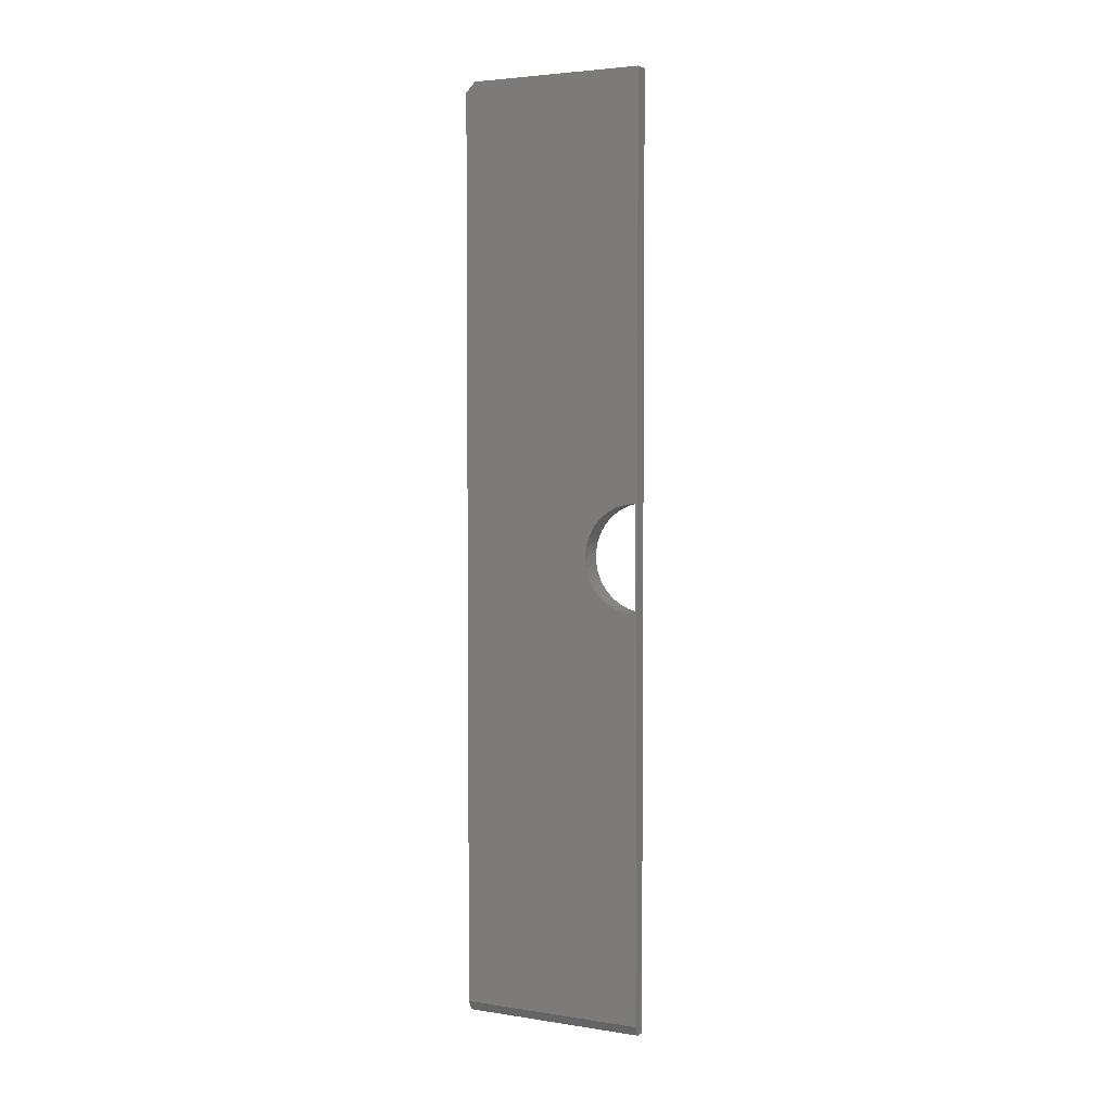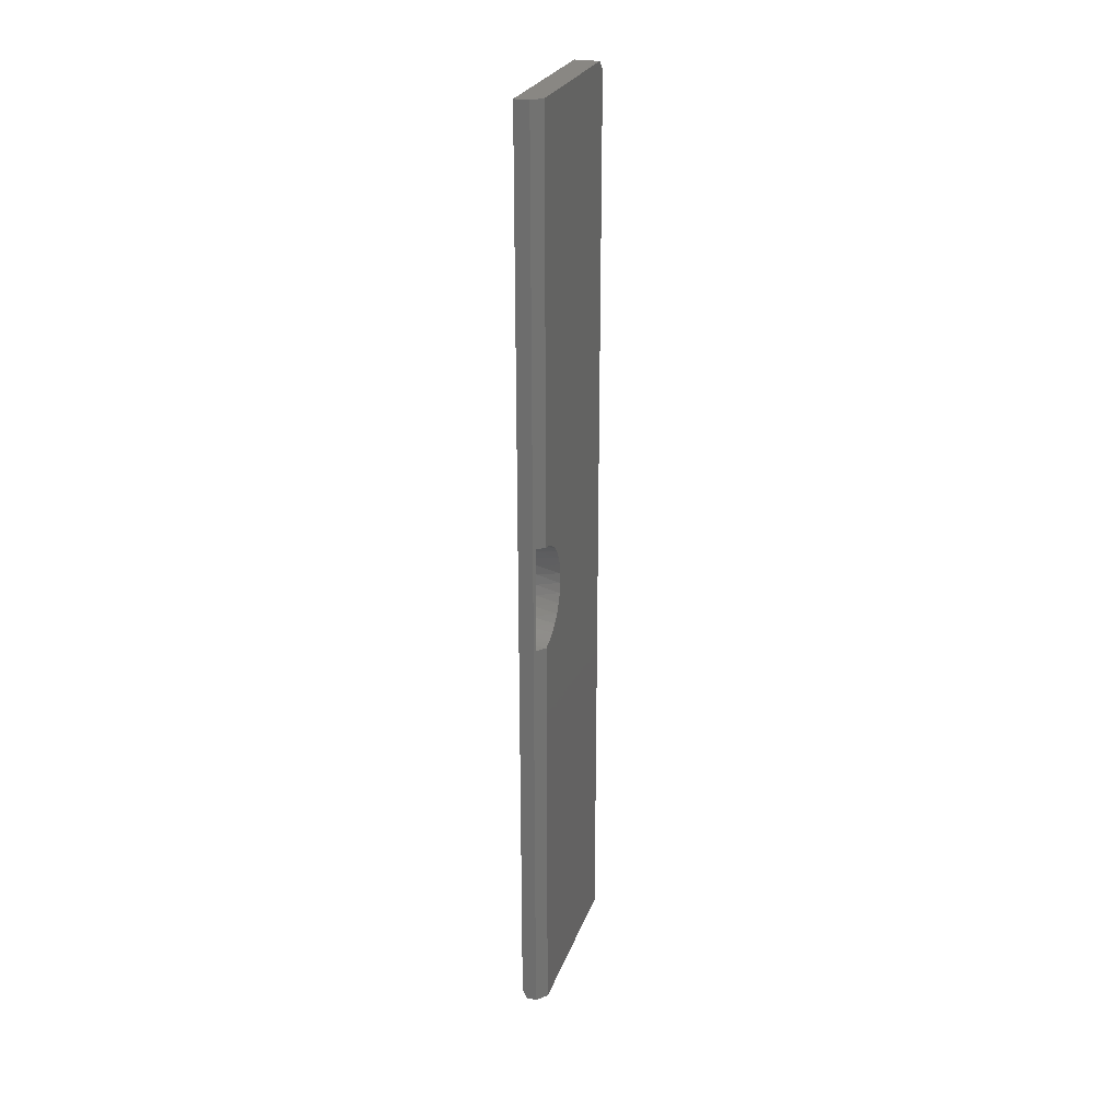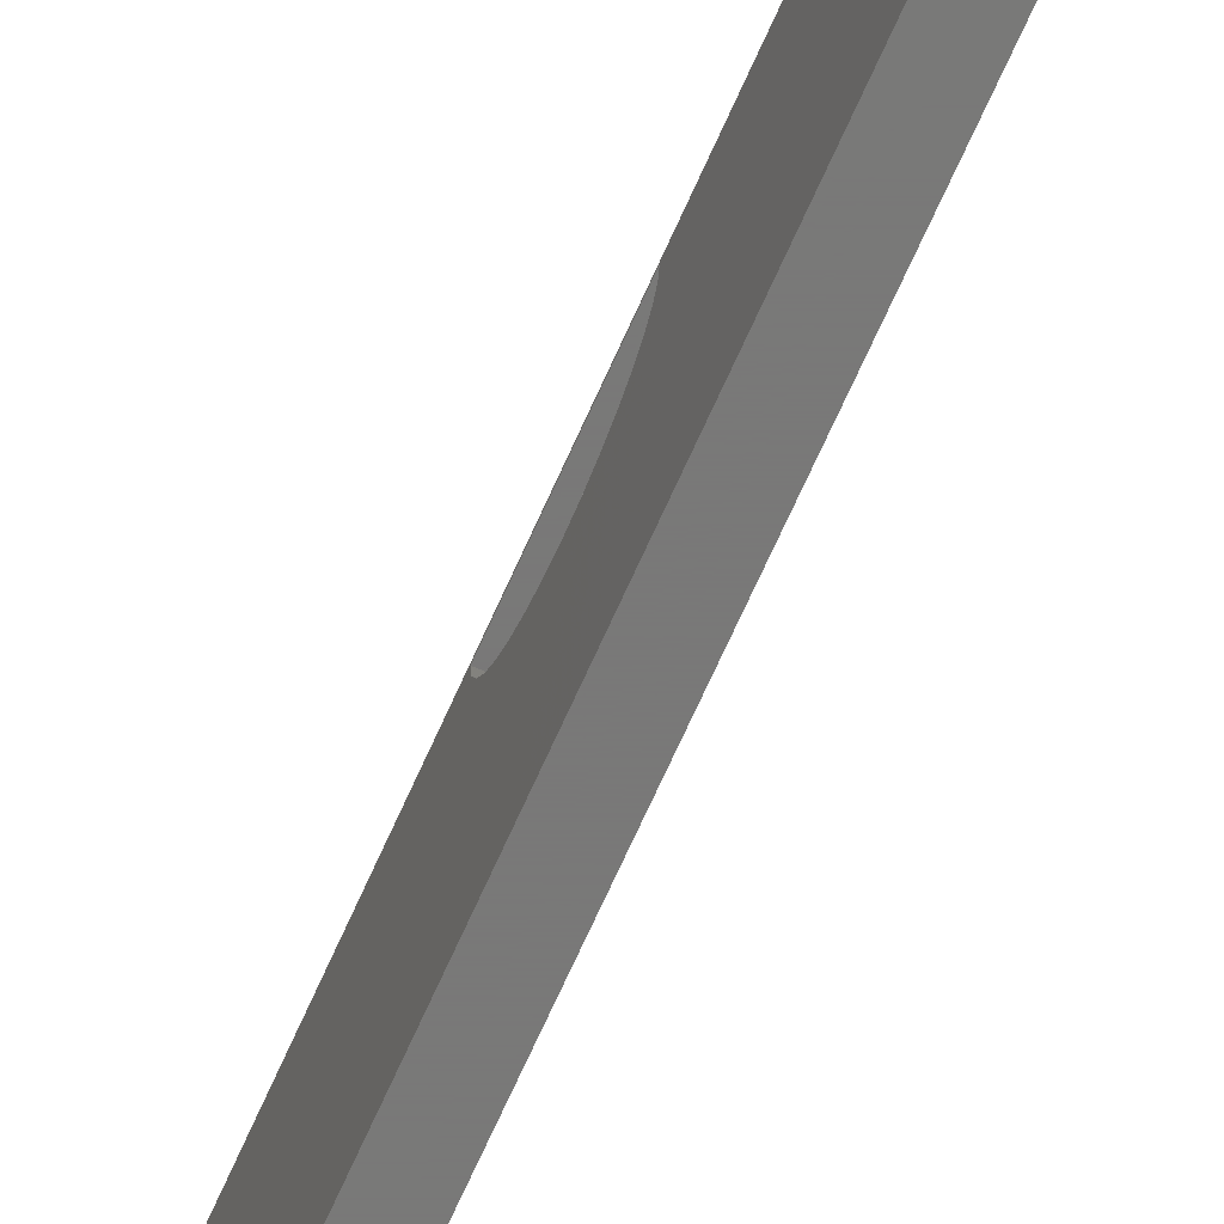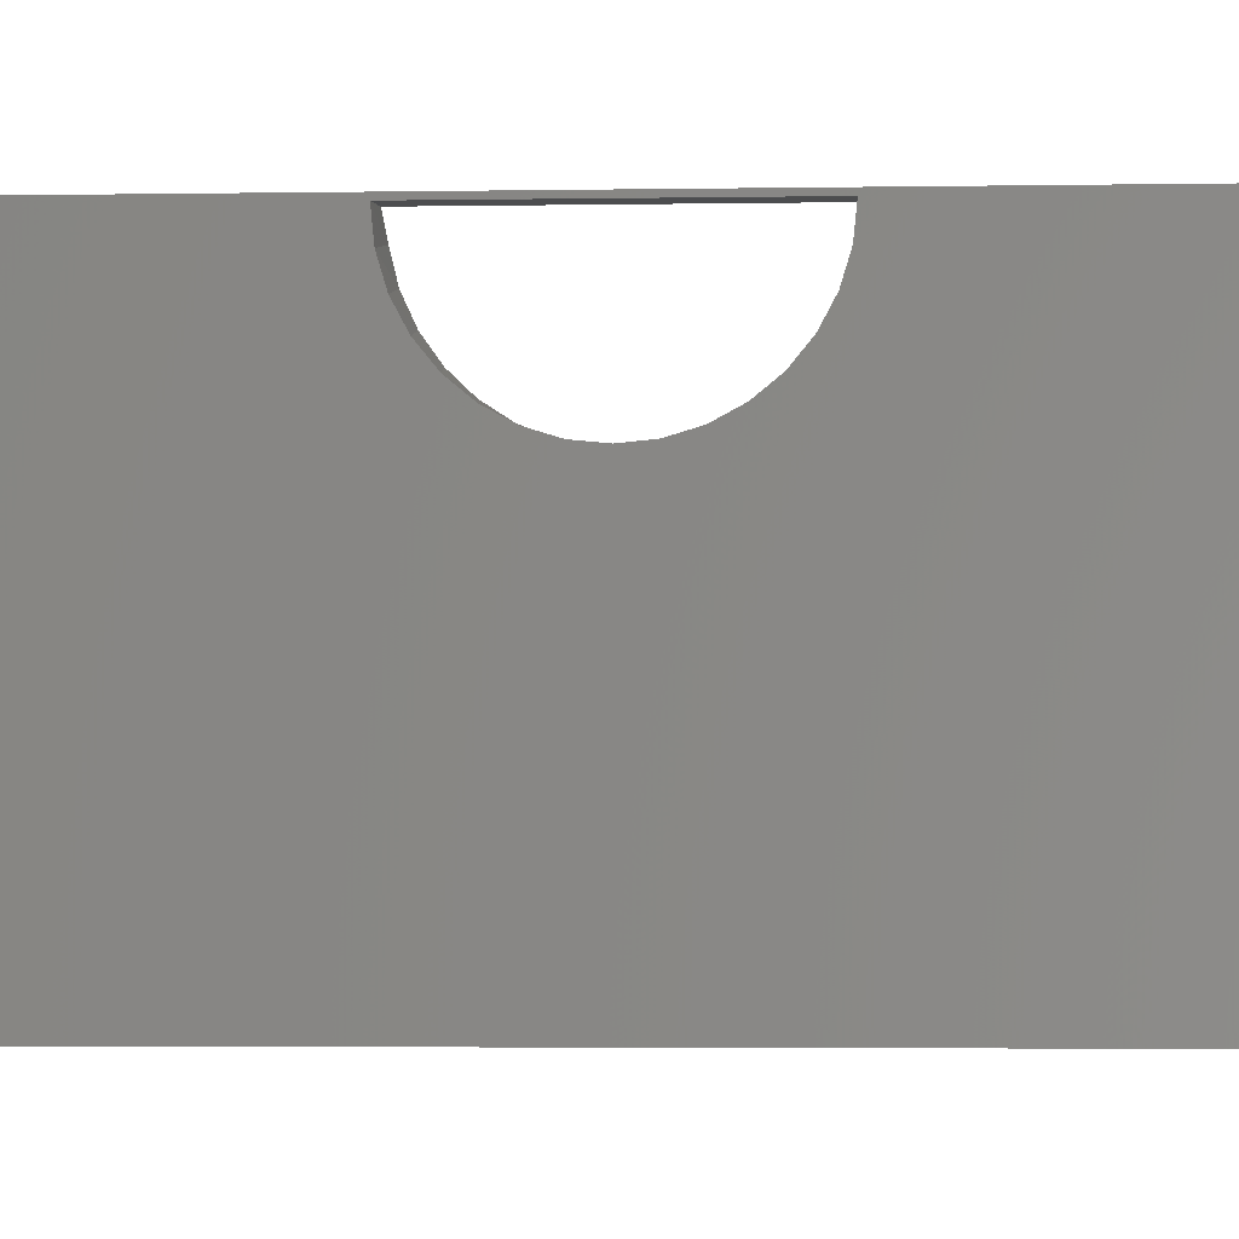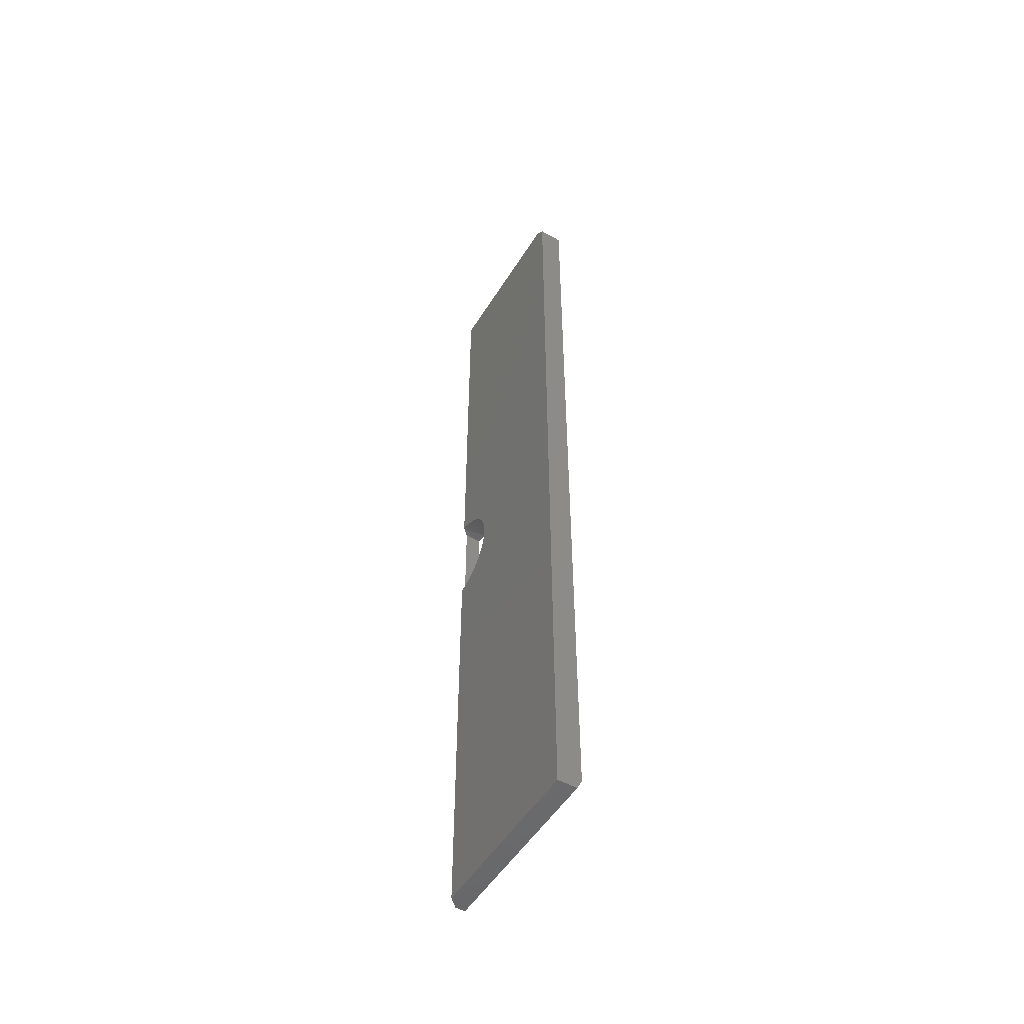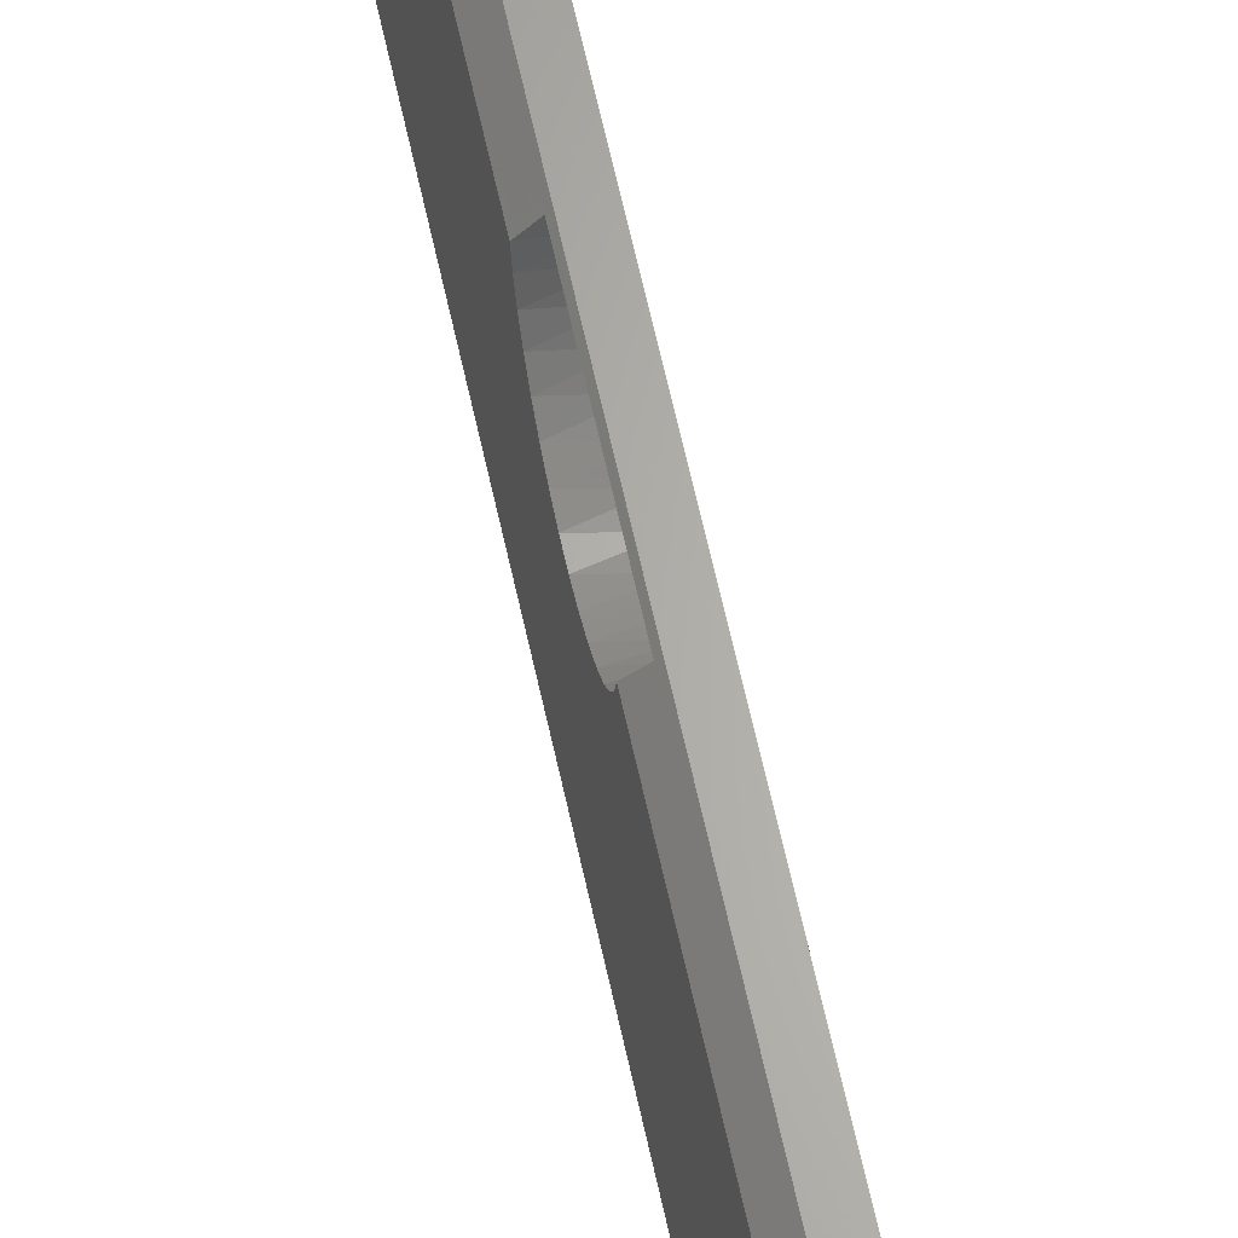
<metadata>
{"format":"stl","ext":"stl","renderer":"f3d","projection":"perspective","resolution":1024,"background":"white","views":[{"elev":3.7,"azim":-63.0,"up":"+Y"},{"elev":25.7,"azim":17.1,"up":"+Y"},{"elev":-71.5,"azim":-24.3,"up":"+Z"},{"elev":-1.8,"azim":-83.3,"up":"+Z"},{"elev":-51.7,"azim":149.0,"up":"+Y"},{"elev":64.5,"azim":167.6,"up":"+Z"}]}
</metadata>
<code>
# stl→obj: 50 verts, 100 faces
v 0.02656 -0.08594 0.1484
v -1.388e-17 -0.08594 0.1484
v 0.02656 0.08594 0.1484
v -1.388e-17 0 0.1484
v -1.388e-17 0.08594 0.1484
v 0.03906 -0.08113 0.1201
v -1.555e-17 -0.08429 0.1317
v 0.03906 -0.08502 0.1359
v -1.465e-17 0.0794 0.1156
v 0.03906 0.08113 0.1201
v -1.555e-17 0.08429 0.1317
v 0.03906 0.07432 0.1053
v -1.383e-17 0.07145 0.1007
v 0.03906 0.06484 0.09204
v -1.311e-17 0.06077 0.08767
v 0.03906 0.05302 0.08081
v -1.251e-17 0.04774 0.07698
v 0.03906 0.0393 0.07201
v -1.207e-17 0.03289 0.06904
v 0.03906 0.02416 0.06597
v -1.18e-17 0.01677 0.06415
v 0.03906 0.008151 0.06289
v -1.171e-17 1.292e-17 0.0625
v 0.03906 -0.008151 0.06289
v -1.18e-17 -0.01677 0.06415
v 0.03906 -0.02416 0.06597
v -1.207e-17 -0.03289 0.06904
v 0.03906 -0.0393 0.07201
v -1.251e-17 -0.04774 0.07698
v 0.03906 -0.05302 0.08081
v -1.311e-17 -0.06077 0.08767
v 0.03906 -0.06484 0.09204
v -1.383e-17 -0.07145 0.1007
v 0.03906 -0.07432 0.1053
v -1.465e-17 -0.0794 0.1156
v 0.03906 0.08502 0.1359
v 0.02344 0.75 0.1516
v 0.02344 -0.75 0.1516
v 0.03906 0.75 0.1359
v 0.03906 -0.75 0.1359
v 0.03906 0.75 -0.1328
v 0.03906 -0.75 -0.1484
v 0.03906 0.7344 -0.1484
v -1.665e-17 -0.7344 0.1516
v -1.665e-17 0.75 0.1516
v -8.674e-19 0.75 -0.1328
v 5.311e-35 -0.7344 -0.1484
v 5.046e-33 0.7344 -0.1484
v 0.007812 -0.75 -0.1484
v 0.007812 -0.75 0.1516
f 1 2 3
f 3 2 4
f 3 4 5
f 6 7 8
f 7 1 8
f 9 10 11
f 12 10 9
f 13 12 9
f 14 12 13
f 15 14 13
f 16 14 15
f 17 16 15
f 18 16 17
f 19 18 17
f 20 18 19
f 21 20 19
f 22 20 21
f 23 22 21
f 24 22 23
f 25 24 23
f 25 26 24
f 26 25 27
f 27 28 26
f 28 27 29
f 29 30 28
f 30 29 31
f 31 32 30
f 32 31 33
f 33 34 32
f 34 33 35
f 35 6 34
f 6 35 7
f 1 7 2
f 36 3 5
f 36 5 11
f 36 11 10
f 37 38 1
f 37 1 3
f 37 3 36
f 37 36 39
f 8 1 40
f 40 1 38
f 41 39 36
f 41 36 10
f 41 10 12
f 41 12 14
f 41 14 16
f 41 16 18
f 41 18 20
f 41 20 22
f 41 22 24
f 41 24 42
f 41 42 43
f 42 24 26
f 42 26 28
f 42 28 30
f 42 30 32
f 42 32 34
f 42 34 6
f 42 6 8
f 42 8 40
f 4 2 44
f 45 46 5
f 45 5 4
f 45 4 44
f 47 44 2
f 47 2 7
f 47 7 35
f 47 35 33
f 47 33 31
f 47 31 29
f 47 29 27
f 47 27 25
f 47 25 23
f 47 23 46
f 47 46 48
f 46 23 21
f 46 21 19
f 46 19 17
f 46 17 15
f 46 15 13
f 46 13 9
f 46 9 11
f 46 11 5
f 48 43 47
f 47 43 42
f 47 42 49
f 41 46 39
f 39 46 45
f 39 45 37
f 48 46 43
f 43 46 41
f 49 42 50
f 50 42 40
f 50 40 38
f 37 45 38
f 38 45 44
f 38 44 50
f 50 44 49
f 49 44 47

</code>
